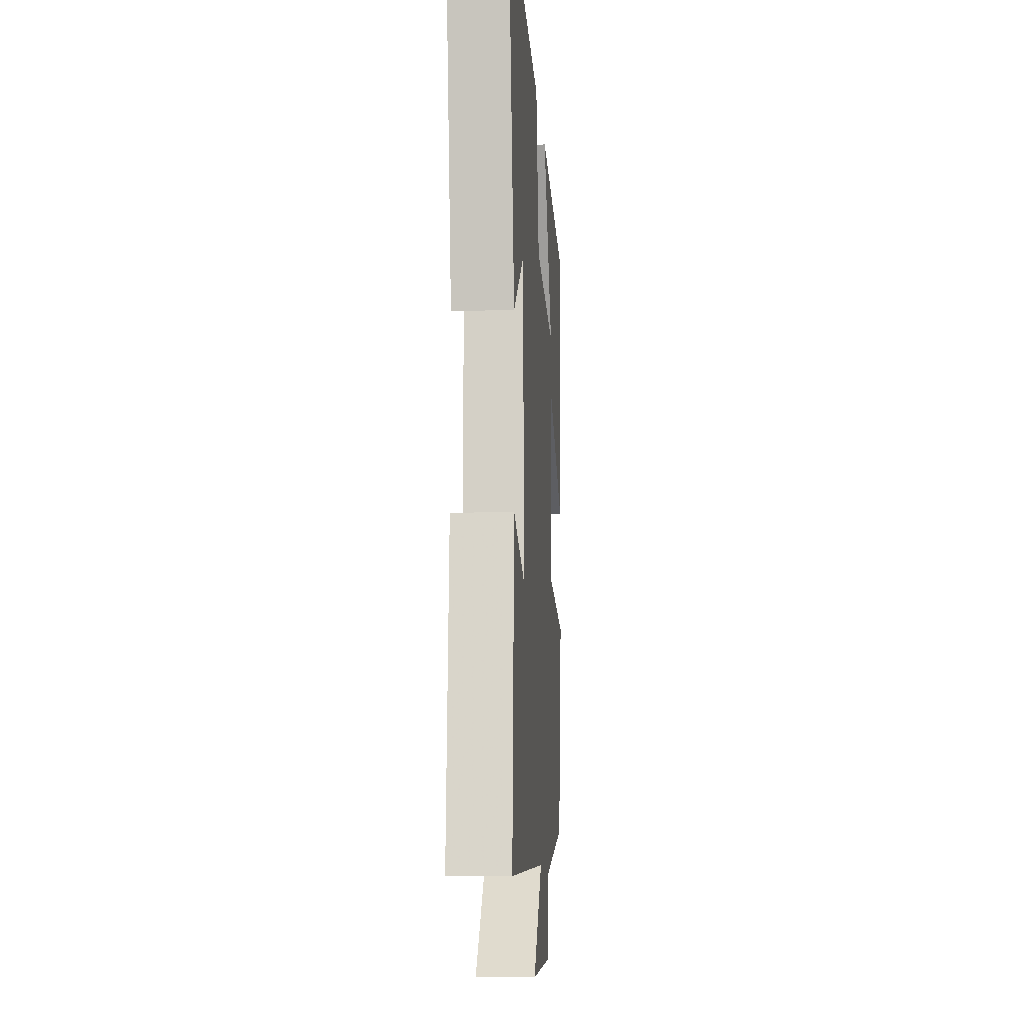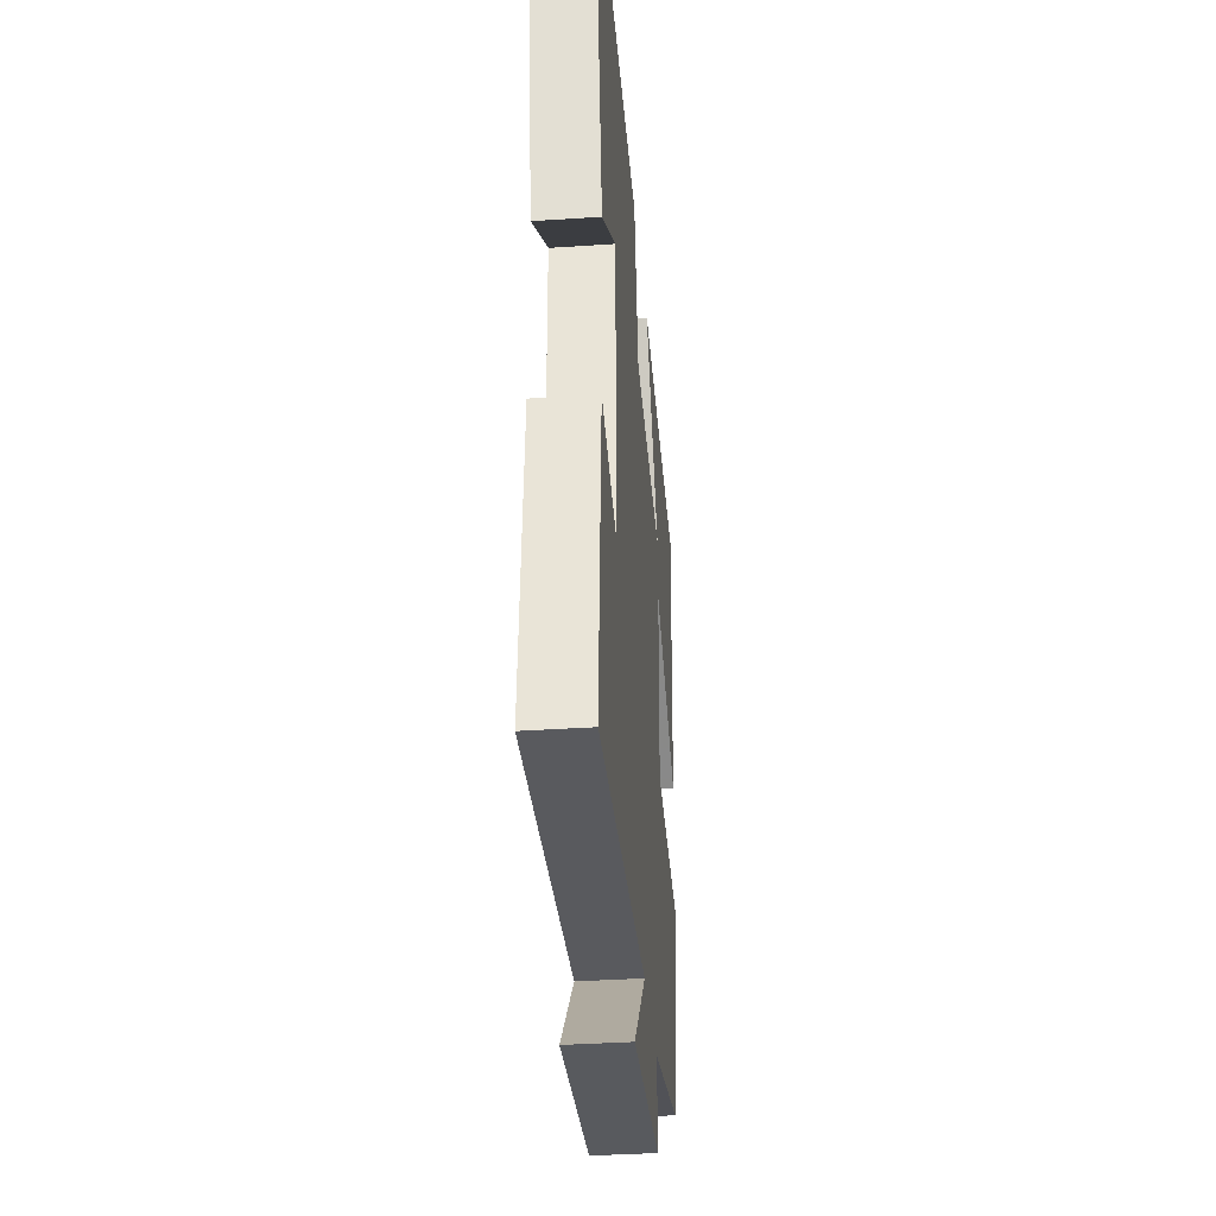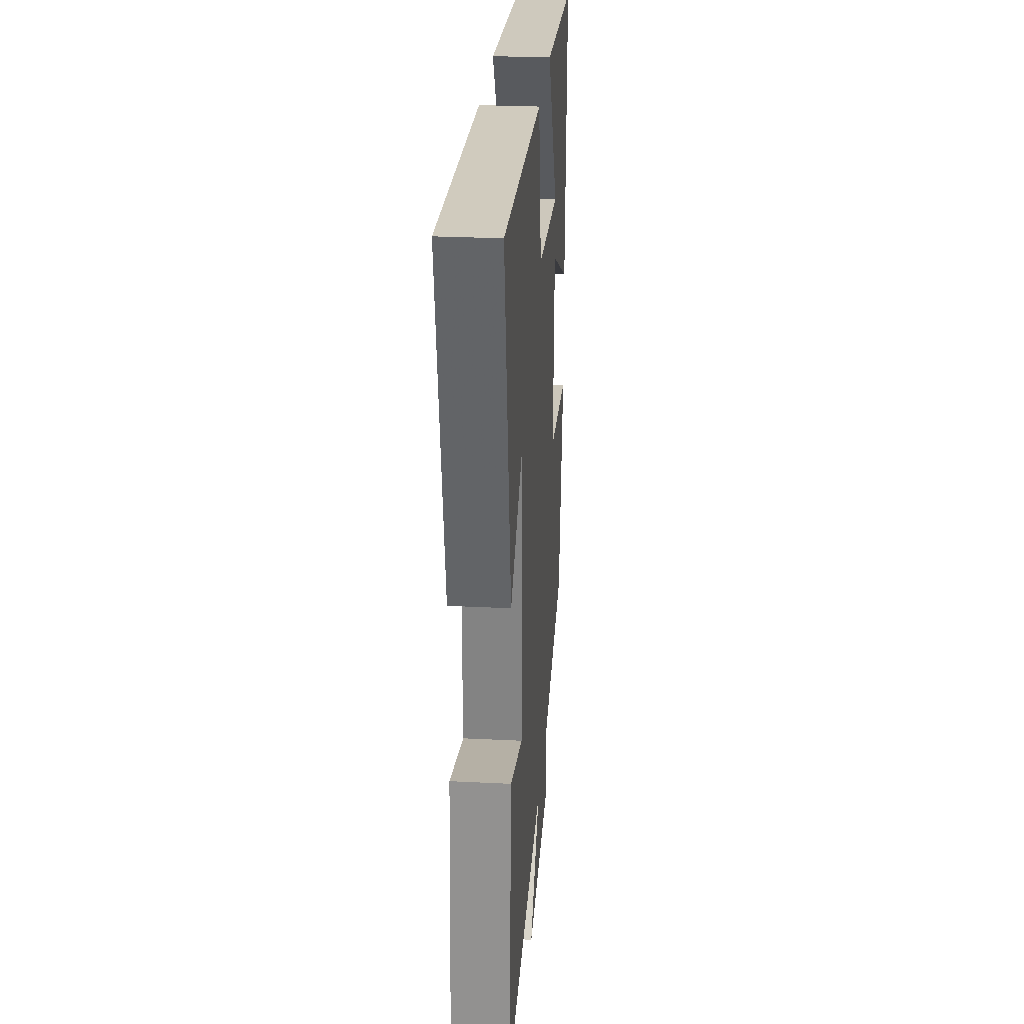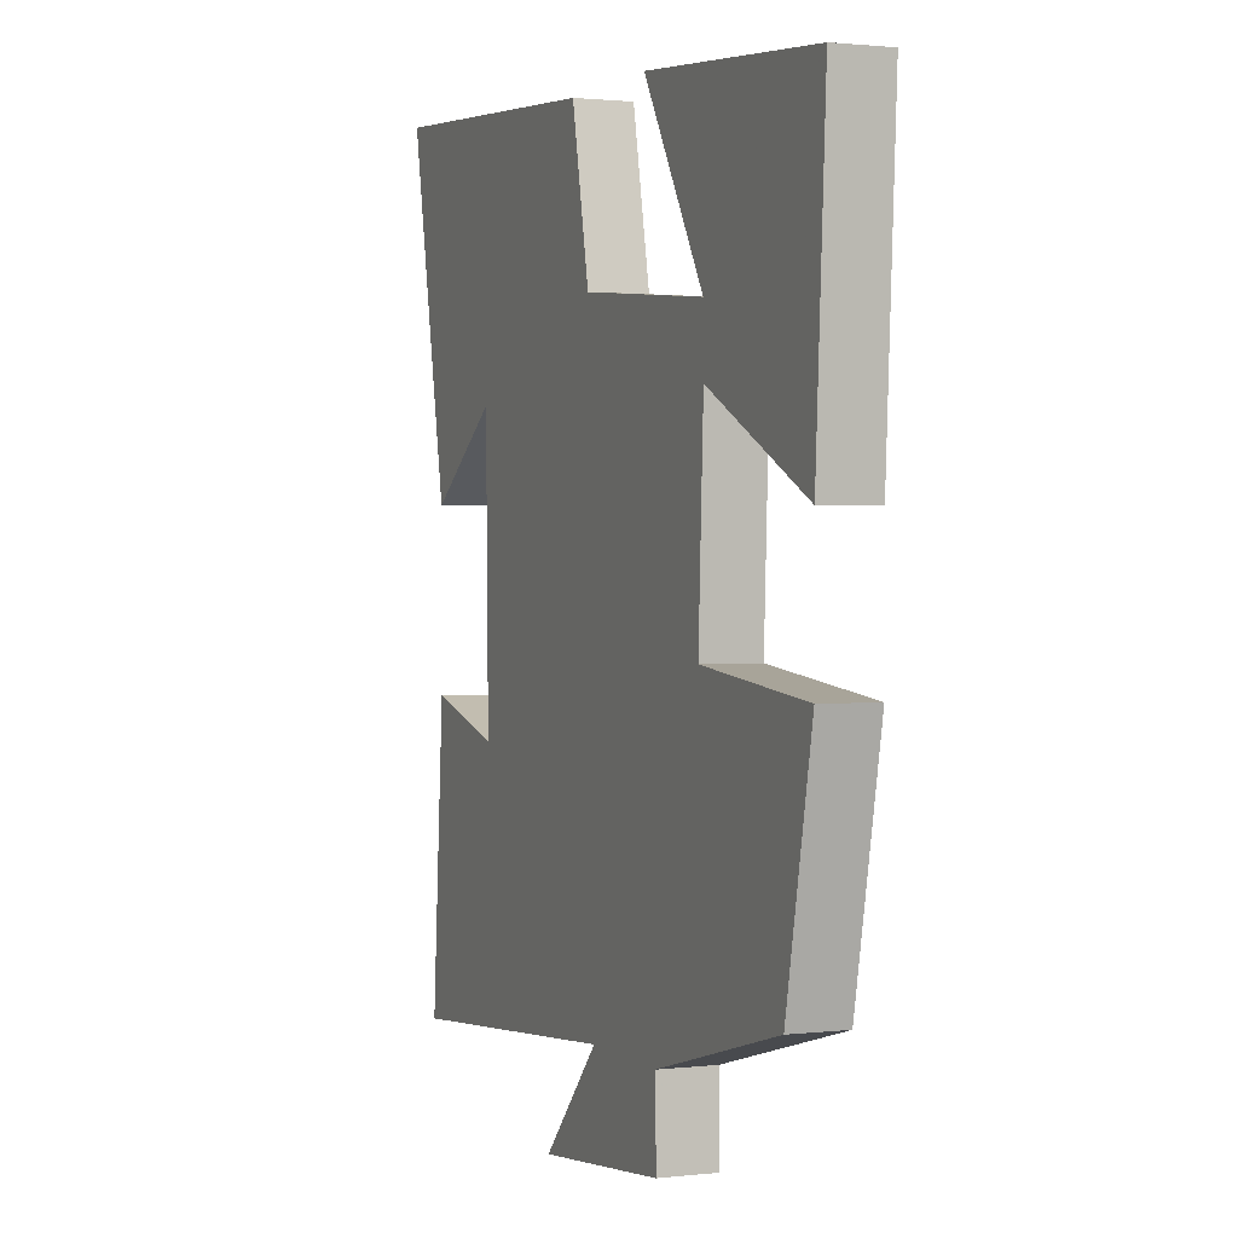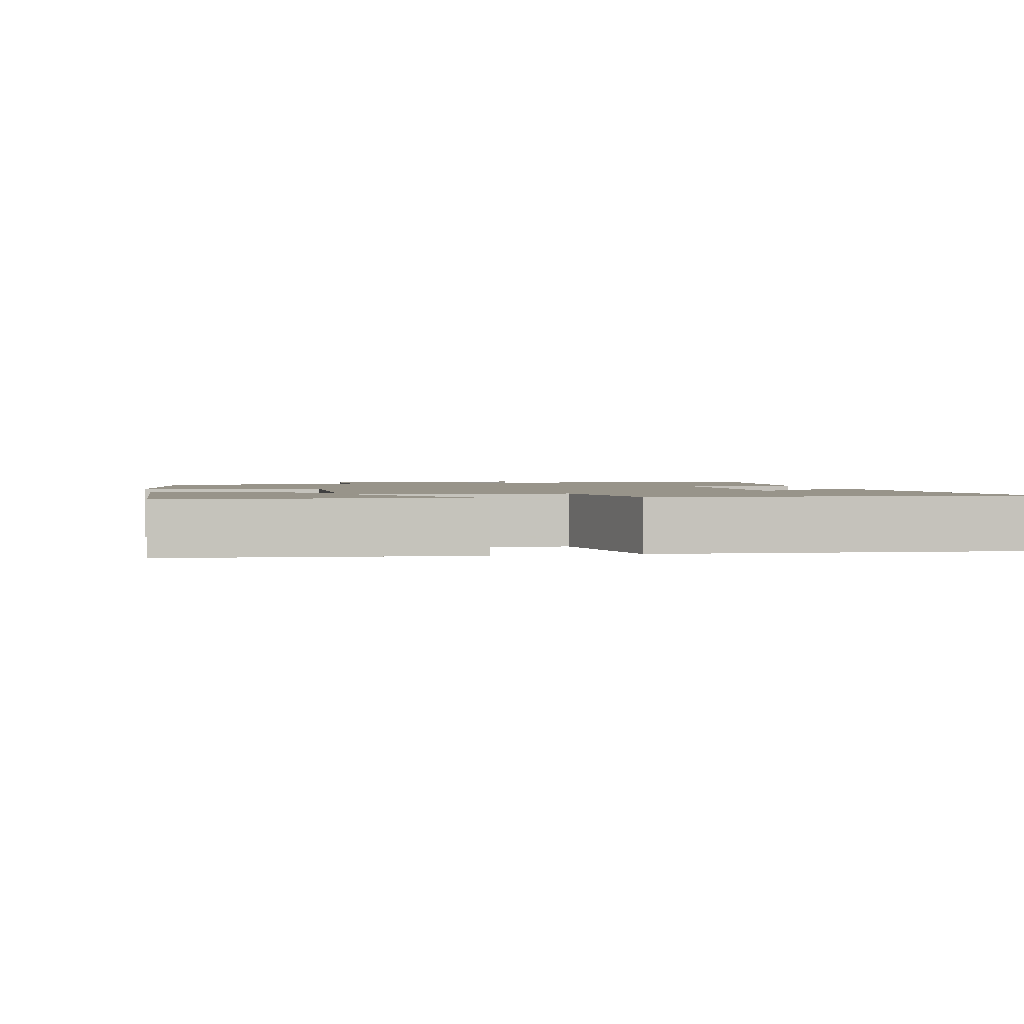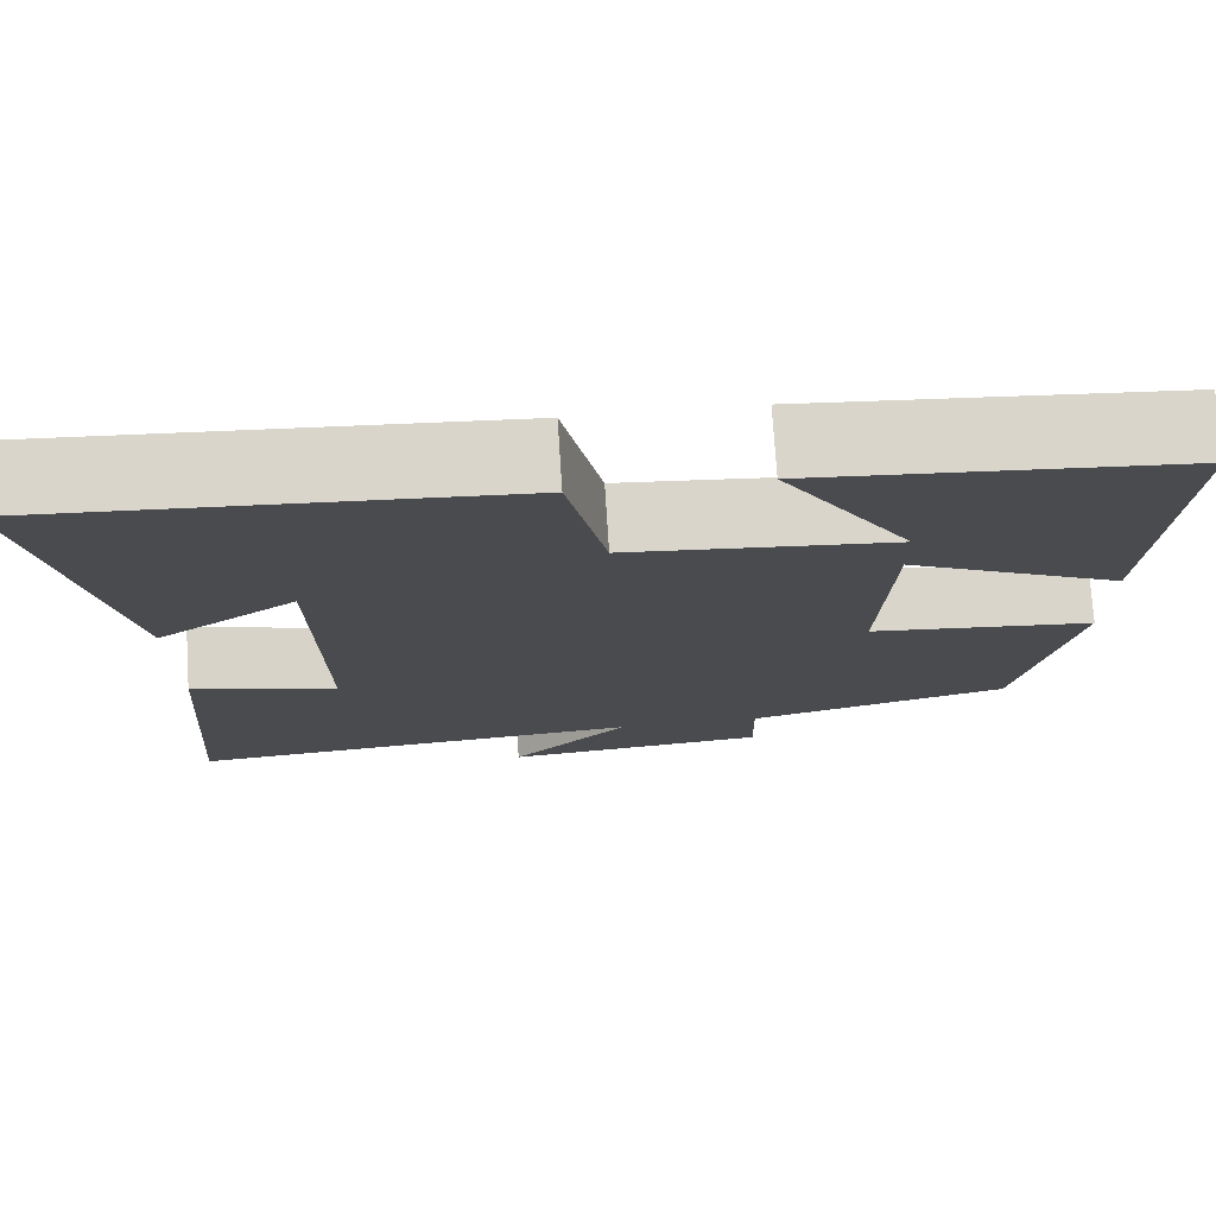
<metadata>
{"format":"obj","ext":"obj","renderer":"f3d","projection":"perspective","resolution":1024,"background":"white","views":[{"elev":-12.3,"azim":94.0,"up":"+Z"},{"elev":-36.7,"azim":95.0,"up":"+Z"},{"elev":27.5,"azim":94.4,"up":"+Z"},{"elev":1.4,"azim":-112.7,"up":"+Z"},{"elev":1.8,"azim":-12.4,"up":"+Y"},{"elev":75.4,"azim":176.3,"up":"+Z"}]}
</metadata>
<code>
v -0.439 0.07 -0.42
v -0.5 0.07 -0.116
v -0.249 0.07 -0.09
v -0.261 0.07 0.18
v -0.5 0.07 0.06
v -0.523 0.07 0.465
v -0.116 0.07 0.5
v -0.26 0.07 0.263
v 0.034 0.07 0.291
v 0.076 0.07 0.5
v 0.589 0.07 0.535
v 0.5 0.07 0.073
v 0.345 0.07 0.185
v 0.339 0.07 -0.201
v 0.5 0.07 -0.155
v 0.529 0.07 -0.548
v 0.017 0.07 -0.5
v 0.149 0.07 -0.641
v -0.147 0.07 -0.609
v -0.145 0.07 -0.5
v -0.439 0 -0.42
v -0.5 0 -0.116
v -0.249 0 -0.09
v -0.261 0 0.18
v -0.5 0 0.06
v -0.523 0 0.465
v -0.116 0 0.5
v -0.26 0 0.263
v 0.034 0 0.291
v 0.076 0 0.5
v 0.589 0 0.535
v 0.5 0 0.073
v 0.345 0 0.185
v 0.339 0 -0.201
v 0.5 0 -0.155
v 0.529 0 -0.548
v 0.017 0 -0.5
v 0.149 0 -0.641
v -0.147 0 -0.609
v -0.145 0 -0.5
f 17 18 19 20
f 1 2 3
f 20 1 3
f 17 20 3
f 14 15 16 17
f 17 3 4
f 14 17 4
f 13 14 4
f 10 11 12 13
f 9 10 13
f 8 9 13 4
f 5 6 7 8
f 4 5 8
f 40 39 38 37
f 23 22 21
f 23 21 40
f 23 40 37
f 37 36 35 34
f 24 23 37
f 24 37 34
f 24 34 33
f 33 32 31 30
f 33 30 29
f 24 33 29 28
f 28 27 26 25
f 28 25 24
f 1 21 22 2
f 2 22 23 3
f 3 23 24 4
f 4 24 25 5
f 5 25 26 6
f 6 26 27 7
f 7 27 28 8
f 8 28 29 9
f 9 29 30 10
f 10 30 31 11
f 11 31 32 12
f 12 32 33 13
f 13 33 34 14
f 14 34 35 15
f 15 35 36 16
f 16 36 37 17
f 17 37 38 18
f 18 38 39 19
f 19 39 40 20
f 20 40 21 1

</code>
